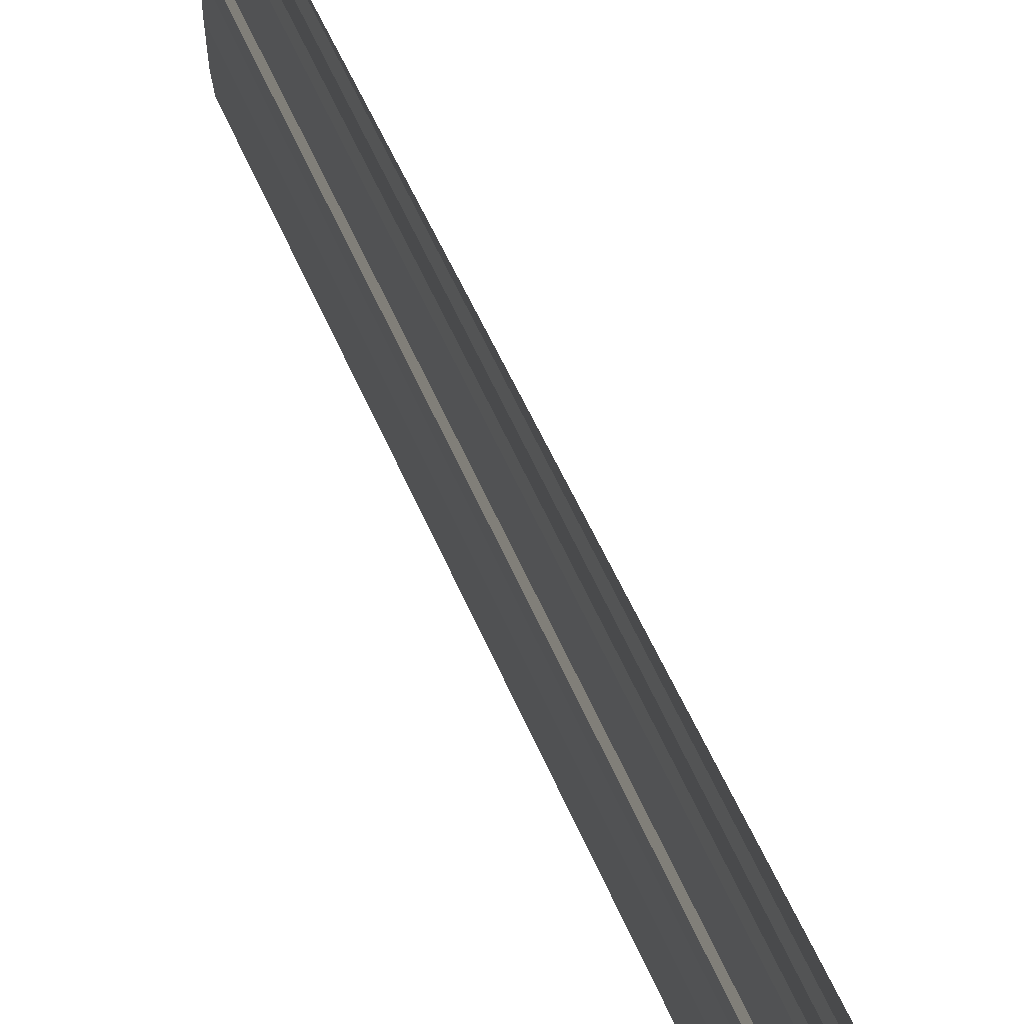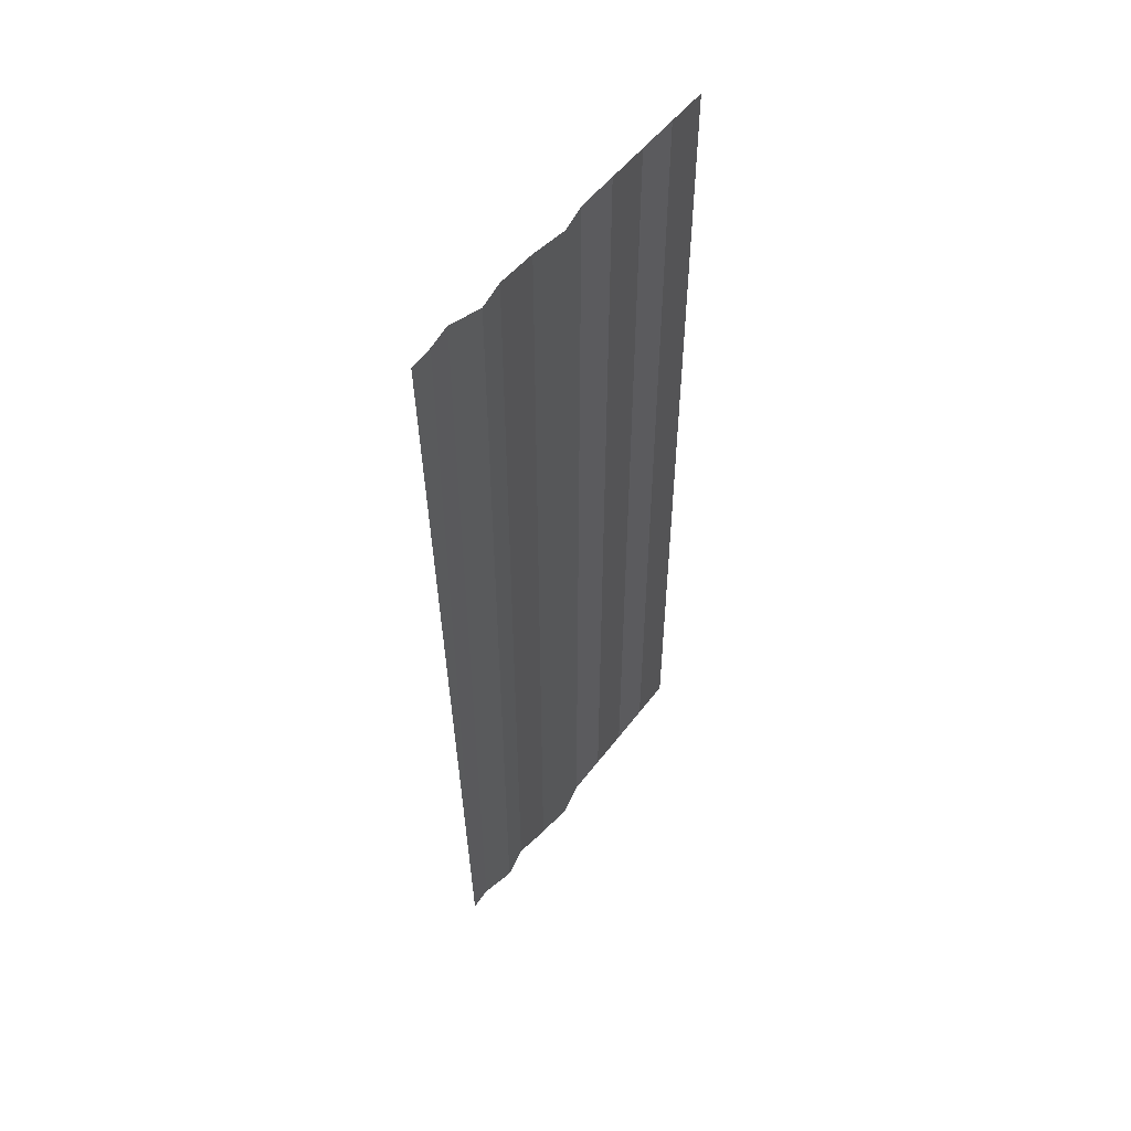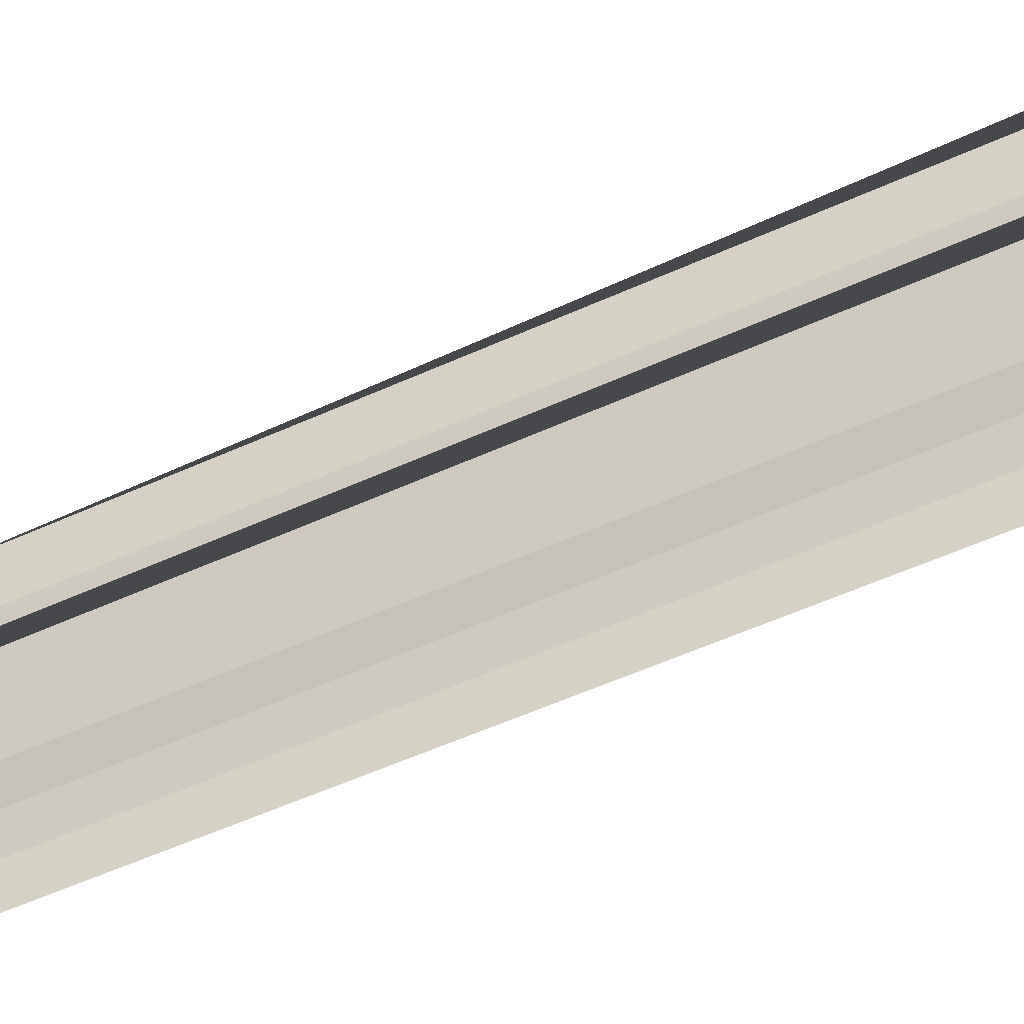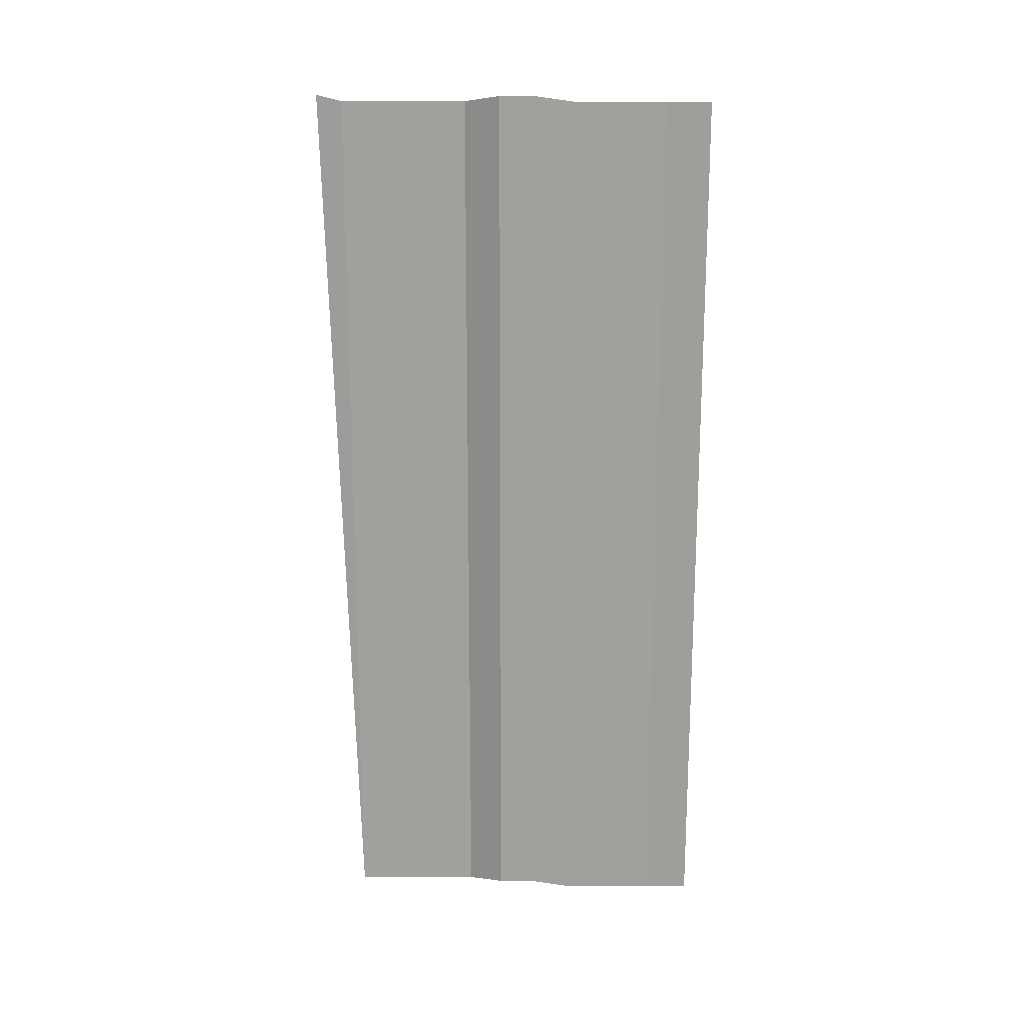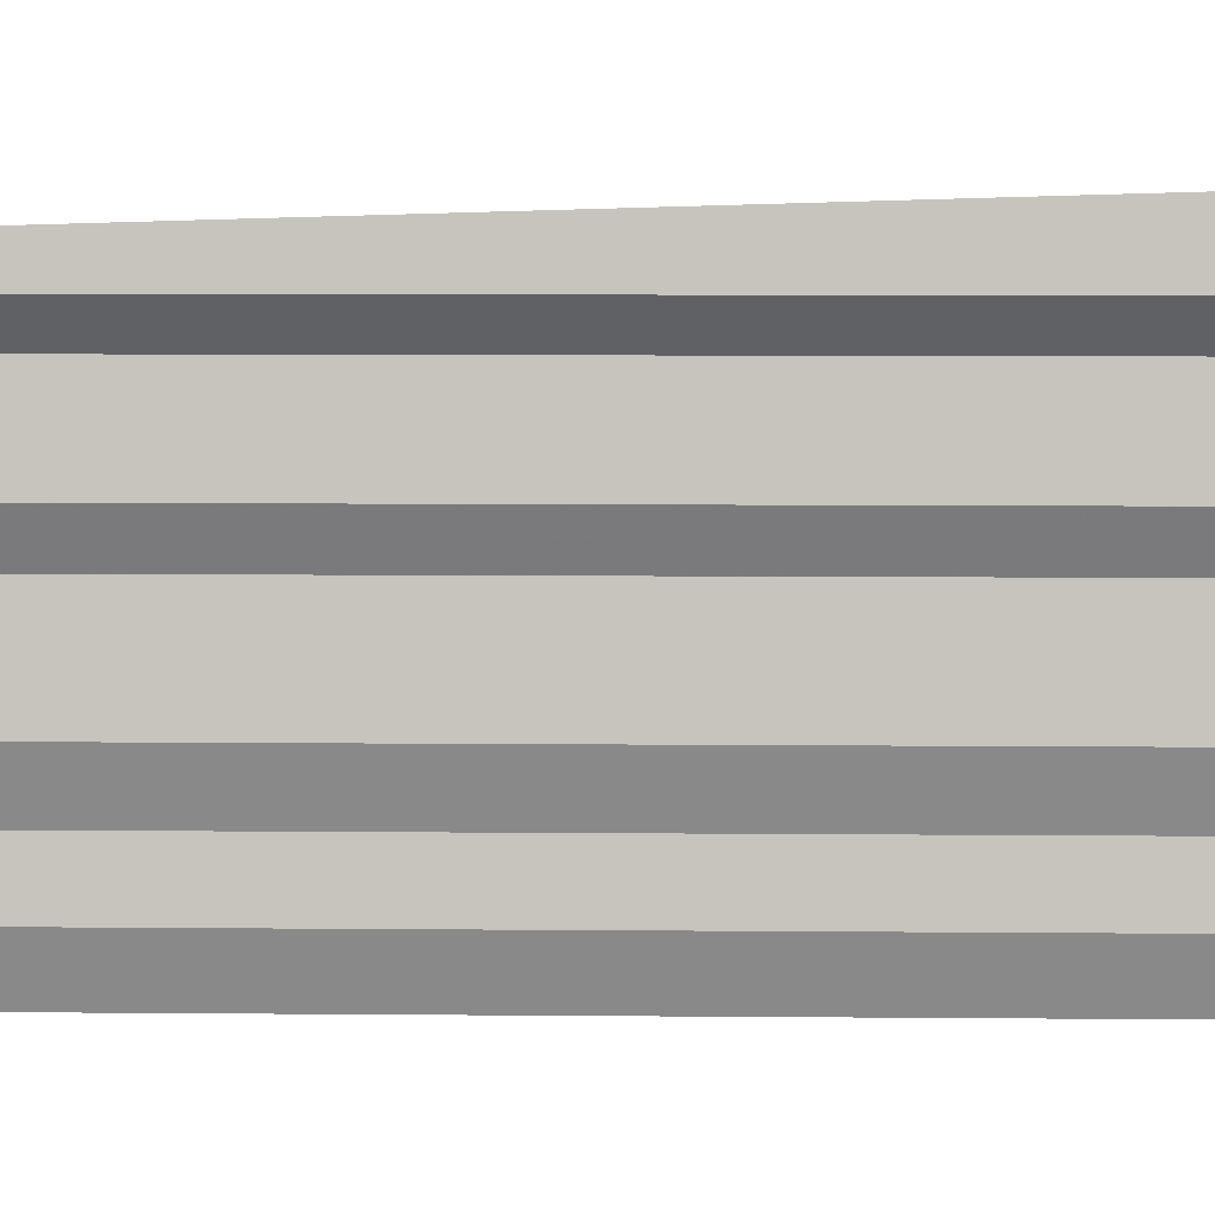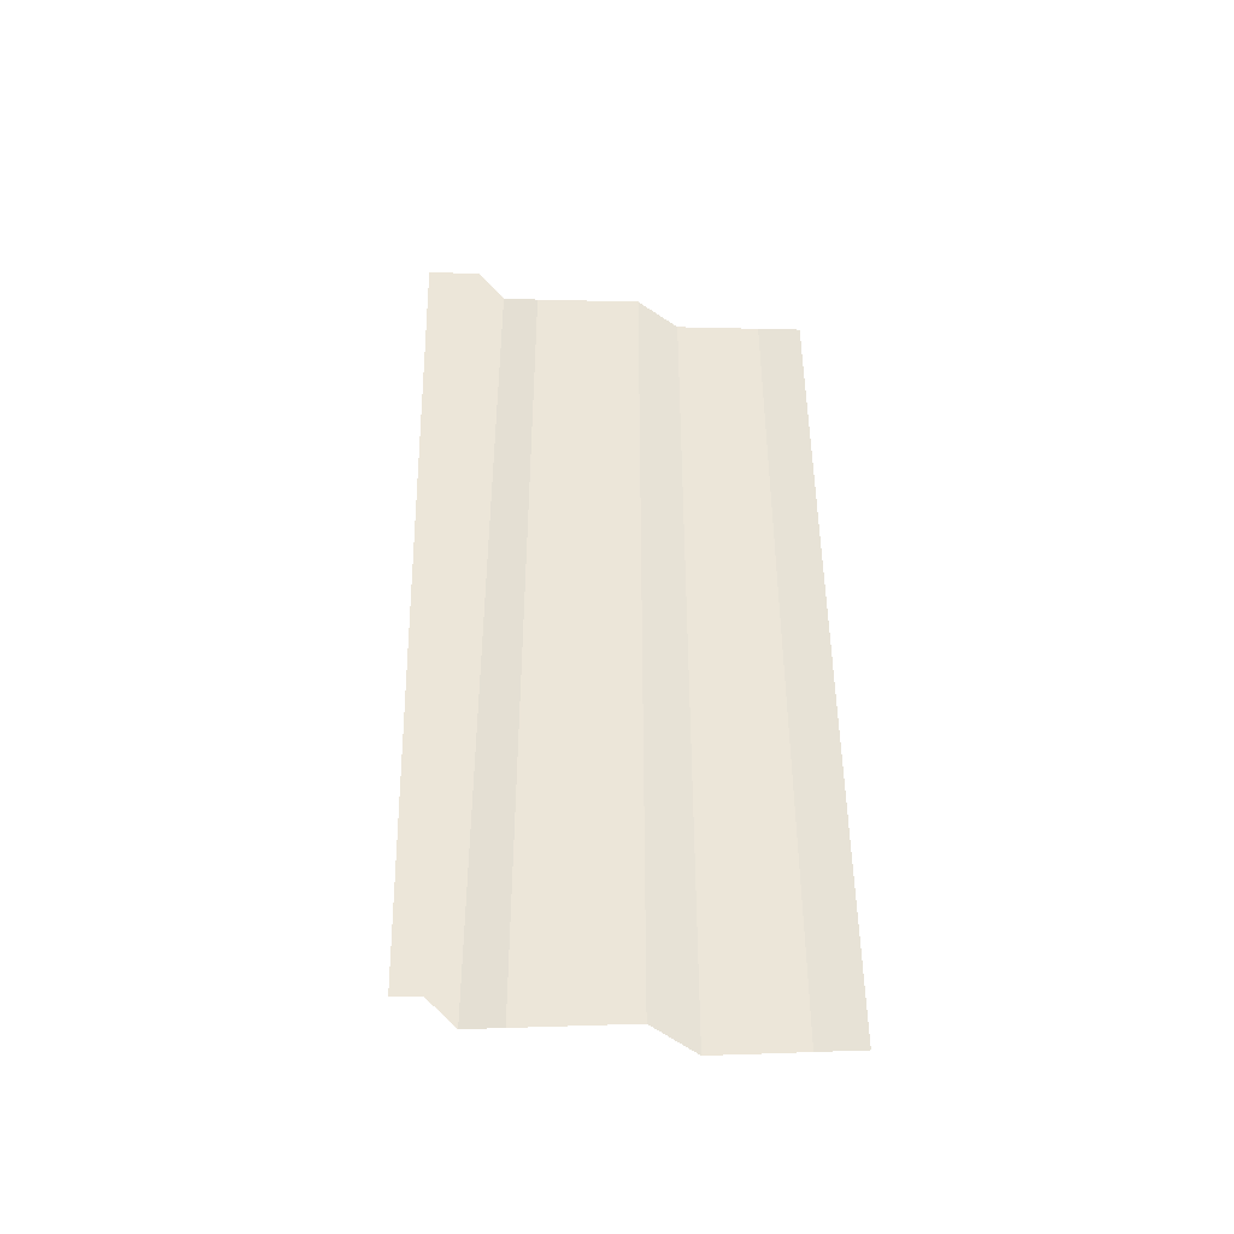
<metadata>
{"format":"obj","ext":"obj","renderer":"f3d","projection":"perspective","resolution":1024,"background":"white","views":[{"elev":62.4,"azim":156.4,"up":"+Z"},{"elev":52.0,"azim":36.5,"up":"+Y"},{"elev":-58.0,"azim":115.8,"up":"+Z"},{"elev":18.5,"azim":95.1,"up":"+Y"},{"elev":11.1,"azim":91.4,"up":"+Z"},{"elev":-44.7,"azim":77.7,"up":"+Y"}]}
</metadata>
<code>
o 7319
v 2229 1855 11.93
v 2229 1855 11.93
v 2229 1855 11.93
v 2229 1855 11.93
v 2229 1855 11.93
v 2229 1855 11.93
v 2229 1855 11.93
v 2229 1855 11.93
v 2229 1855 11.93
v 2229 1855 11.93
v 2229 1855 11.93
v 2229 1855 11.93
v 2229 1855 11.93
v 2229 1855 11.93
v 2229 1855 11.93
v 2229 1855 11.93
v 2229 1855 11.93
v 2229 1855 11.93
v 2229 1855 11.93
v 2229 1855 11.93
v 2229 1855 11.93
v 2229 1855 11.93
v 2229 1855 11.94
v 2229 1855 11.93
v 2229 1855 11.94
v 2229 1855 11.93
v 2229 1855 11.93
v 2229 1855 11.94
v 2229 1855 11.93
v 2229 1855 11.94
v 2229 1855 11.94
v 2229 1855 11.94
v 2229 1855 11.94
v 2229 1855 11.94
v 2229 1855 11.94
v 2229 1855 11.94
v 2229 1855 11.94
v 2229 1855 11.94
v 2229 1855 11.94
v 2229 1855 11.94
v 2229 1855 11.94
v 2229 1855 11.94
v 2229 1855 11.94
v 2229 1855 11.94
v 2229 1855 11.94
v 2229 1855 11.94
v 2229 1855 11.94
v 2229 1855 11.94
v 2229 1855 11.94
v 2229 1855 11.94
v 2229 1855 11.94
v 2229 1855 11.94
v 2229 1855 11.94
v 2229 1855 11.94
v 2229 1855 11.94
v 2229 1855 11.94
v 2229 1855 11.94
v 2229 1855 11.94
v 2229 1855 11.94
v 2229 1855 11.94
v 2229 1855 11.94
v 2229 1855 11.94
v 2229 1855 11.94
v 2229 1855 11.94
v 2229 1855 11.94
v 2229 1855 11.94
v 2229 1855 11.94
v 2229 1855 11.94
v 2229 1855 11.94
v 2229 1855 11.94
v 2229 1855 11.94
v 2229 1855 11.94
v 2229 1855 11.94
v 2229 1855 11.94
v 2229 1855 11.94
v 2229 1855 11.94
v 2229 1855 11.94
v 2229 1855 11.94
v 2229 1855 11.94
v 2229 1855 11.94
v 2229 1855 11.94
v 2229 1855 11.94
v 2229 1855 11.94
v 2229 1855 11.94
v 2229 1855 11.94
v 2229 1855 11.94
v 2229 1855 11.94
v 2229 1855 11.94
v 2229 1855 11.94
v 2229 1855 11.94
v 2229 1855 11.94
v 2229 1855 11.94
v 2229 1855 11.94
v 2229 1855 11.94
v 2229 1855 11.94
v 2229 1855 11.94
v 2229 1855 11.94
v 2229 1855 11.94
v 2229 1855 11.94
v 2229 1855 11.94
v 2229 1855 11.94
f 1 2 3
f 3 4 5
f 6 7 8
f 8 9 10
f 11 12 13
f 13 14 15
f 16 17 18
f 18 19 20
f 21 22 23
f 23 24 25
f 26 27 28
f 28 29 30
f 31 32 33
f 33 34 35
f 36 37 38
f 38 39 40
f 41 42 43
f 43 44 45
f 46 47 48
f 48 49 50
f 51 52 53
f 53 54 55
f 56 57 58
f 58 59 60
f 61 62 63
f 63 64 65
f 66 67 68
f 68 69 70
f 71 72 73
f 74 72 73
f 75 76 73
f 74 77 78
f 78 79 80
f 81 72 82
f 81 83 84
f 84 85 86
f 87 88 89
f 89 90 91
f 92 93 94
f 94 95 96
f 97 98 99
f 100 101 99

</code>
